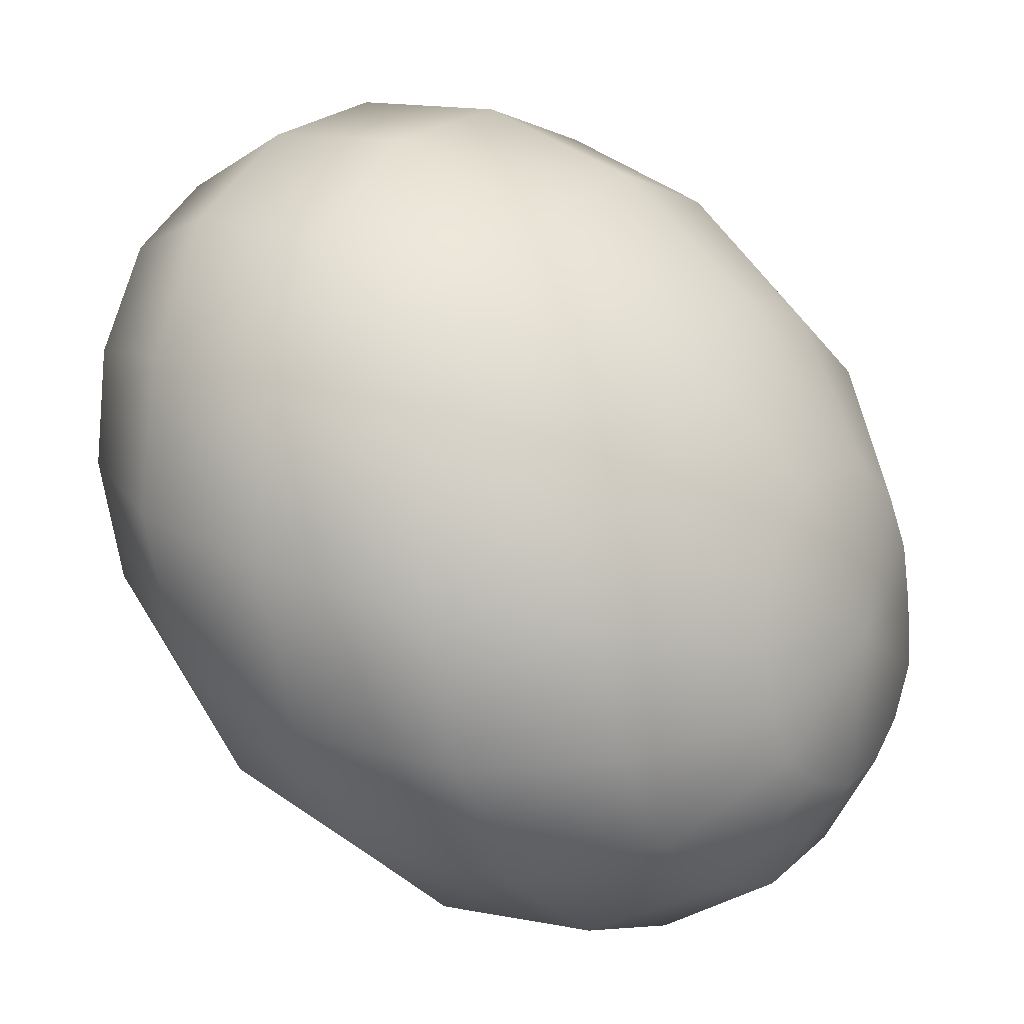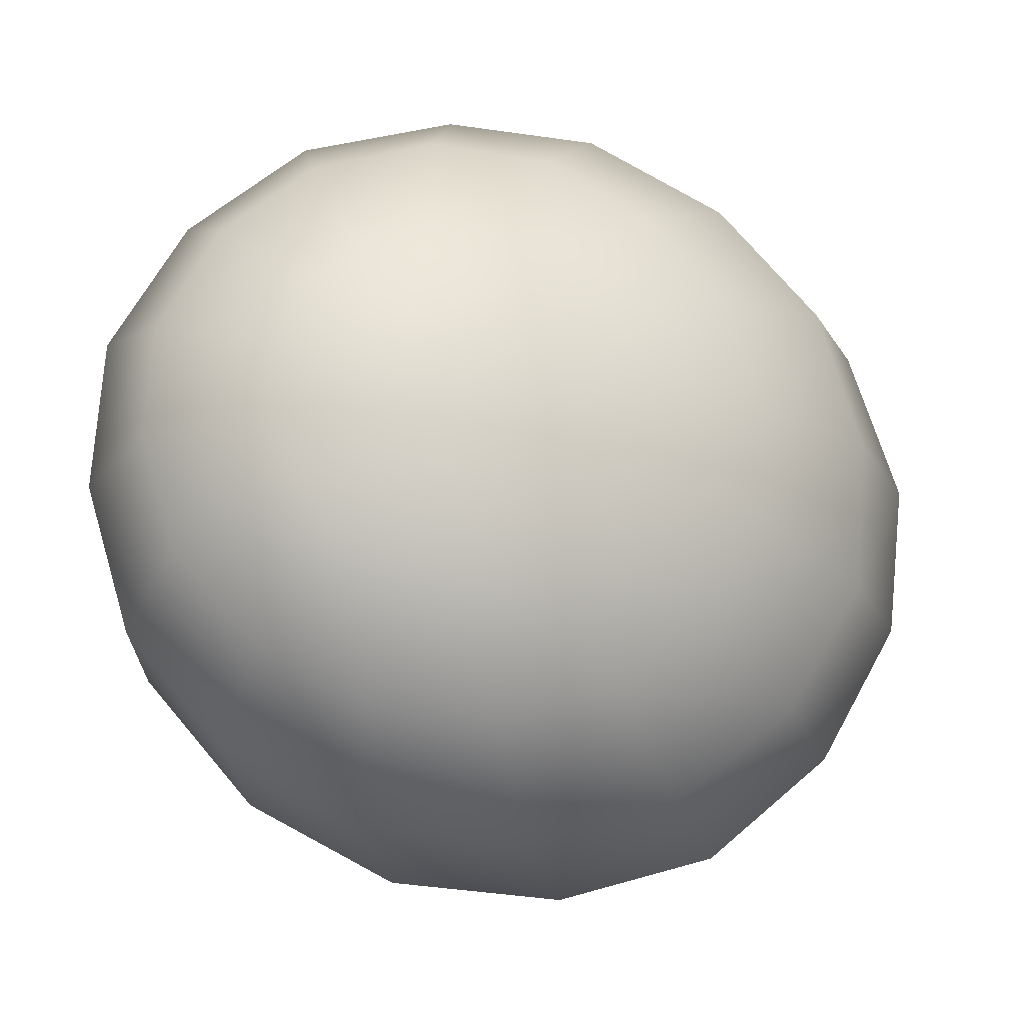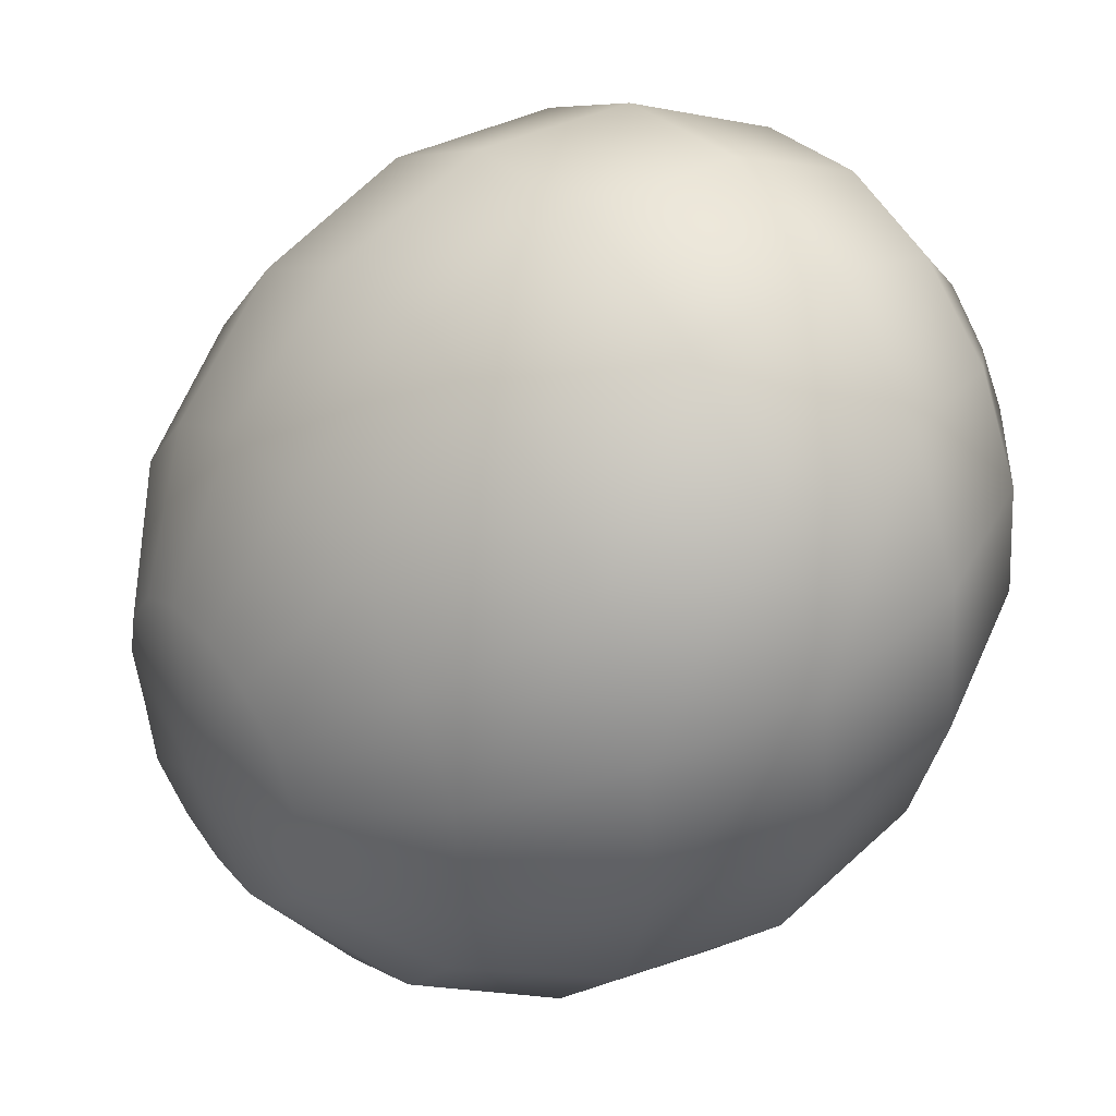
<metadata>
{"format":"obj","ext":"obj","renderer":"f3d","projection":"perspective","resolution":1024,"background":"white","views":[{"elev":35.5,"azim":-1.3,"up":"+Y"},{"elev":-49.7,"azim":-78.3,"up":"+Z"},{"elev":73.5,"azim":117.4,"up":"+Y"}]}
</metadata>
<code>
o model_139
v -0.02399 -0.0002203 -0.01486
v -0.02719 0.009916 -0.0122
v -0.02537 0.0108 -0.01574
v -0.02262 0.01961 -0.01397
v -0.02628 0.01829 -0.007317
v -0.02399 -0.0002203 -0.01486
v -0.02857 0.007712 -0.008648
v -0.02628 0.01829 -0.007317
v -0.02857 0.01388 -0.0006652
v -0.01622 0.02578 -0.009978
v -0.02125 0.02402 -0.001109
v -0.02857 0.01388 -0.0006652
v -0.02125 0.02402 -0.001109
v -0.02399 0.01829 0.007317
v -0.007541 0.02798 -0.004656
v -0.01303 0.02578 0.0051
v -0.02399 -0.0002203 -0.01486
v -0.02857 0.004187 -0.005987
v -0.02902 0.007712 0.004213
v -0.02399 -0.0002203 -0.01486
v -0.02811 -0.0002203 -0.004656
v -0.02902 0.007712 0.004213
v -0.02765 -0.0002203 0.006874
v -0.02399 0.01829 0.007317
v -0.02491 0.009916 0.01353
v -0.01303 0.02578 0.0051
v -0.01622 0.01961 0.01397
v 0.002057 0.02578 0.001552
v -0.002514 0.02402 0.01042
v -0.01622 0.01961 0.01397
v -0.002514 0.02402 0.01042
v -0.005713 0.01829 0.0184
v 0.01165 0.01961 0.007317
v 0.007998 0.01829 0.01397
v -0.02491 0.009916 0.01353
v -0.01668 0.0108 0.02062
v -0.02765 -0.0002203 0.006874
v -0.02308 -0.0002203 0.01663
v -0.02308 -0.0002203 0.01663
v -0.01668 0.0108 0.02062
v -0.01485 -0.0002203 0.02417
v -0.005713 0.01829 0.0184
v -0.00617 0.009916 0.02461
v 0.007998 0.01829 0.01397
v 0.005713 0.01388 0.02018
v -0.00617 0.009916 0.02461
v 0.005713 0.01388 0.02018
v 0.005256 0.007712 0.02506
v -0.01485 -0.0002203 0.02417
v -0.004342 -0.0002203 0.02816
v -0.01074 -0.0108 0.02417
v -0.01942 -0.009916 0.01663
v -0.01074 -0.0108 0.02417
v -0.004342 -0.0002203 0.02816
v -0.0006855 -0.009916 0.02816
v 0.005256 0.007712 0.02506
v 0.006627 -0.0002203 0.02772
v 0.01577 0.004187 0.02195
v 0.01623 0.007712 0.01929
v 0.0176 0.009916 0.01574
v 0.02399 -0.0002203 0.01486
v 0.01623 0.007712 0.01929
v 0.01942 0.0108 0.0122
v 0.02399 -0.0002203 0.01486
v 0.0176 0.009916 0.01574
v 0.01577 0.004187 0.02195
v 0.02399 -0.0002203 0.01486
v 0.006627 -0.0002203 0.02772
v 0.01668 -0.0002203 0.02328
v 0.02399 -0.0002203 0.01486
v 0.01668 -0.0002203 0.02328
v 0.01805 -0.004187 0.02328
v 0.009369 -0.007712 0.02772
v 0.01805 -0.004187 0.02328
v 0.02399 -0.0002203 0.01486
v 0.02034 -0.007712 0.02151
v 0.01348 -0.01388 0.02506
v 0.02399 -0.0002203 0.01486
v 0.02034 -0.007712 0.02151
v 0.02308 -0.009916 0.01929
v 0.01805 -0.01829 0.02018
v 0.02308 -0.009916 0.01929
v 0.02399 -0.0002203 0.01486
v 0.02537 -0.0108 0.01574
v 0.02262 -0.01961 0.01397
v 0.02399 -0.0002203 0.01486
v 0.02537 -0.0108 0.01574
v 0.02719 -0.009916 0.0122
v 0.02628 -0.01829 0.007317
v 0.02719 -0.009916 0.0122
v 0.02399 -0.0002203 0.01486
v 0.02857 -0.007712 0.008648
v 0.02857 -0.01388 0.001109
v 0.02399 -0.0002203 0.01486
v 0.02857 -0.007712 0.008648
v 0.02857 -0.004187 0.005987
v 0.02902 -0.007712 -0.003769
v 0.02857 -0.004187 0.005987
v 0.02399 -0.0002203 0.01486
v 0.02811 -0.0002203 0.004656
v 0.02765 -0.0002203 -0.00643
v 0.02399 -0.0002203 0.01486
v 0.02811 -0.0002203 0.004656
v 0.02674 0.004187 0.004656
v 0.02491 0.007712 -0.00643
v 0.02674 0.004187 0.004656
v 0.02399 -0.0002203 0.01486
v 0.02445 0.007712 0.005987
v 0.0208 0.01388 -0.003769
v 0.02399 -0.0002203 0.01486
v 0.02445 0.007712 0.005987
v 0.02171 0.009916 0.008648
v 0.01623 0.01829 0.001109
v 0.02171 0.009916 0.008648
v 0.02399 -0.0002203 0.01486
v 0.01942 0.0108 0.0122
v 0.01165 0.01961 0.007317
v 0.02399 -0.0002203 0.01486
v 0.01942 0.0108 0.0122
v 0.01165 0.01961 0.007317
v 0.002057 0.02578 0.001552
v 0.007998 0.02402 -0.006874
v 0.01623 0.01829 0.001109
v 0.01394 0.01829 -0.01308
v 0.002057 0.02578 0.001552
v -0.007541 0.02798 -0.004656
v -0.001143 0.02578 -0.01353
v 0.007998 0.02402 -0.006874
v 0.005256 0.01961 -0.02062
v 0.0208 0.01388 -0.003769
v 0.01942 0.009916 -0.01663
v 0.01394 0.01829 -0.01308
v 0.0112 0.0108 -0.02417
v 0.02491 0.007712 -0.00643
v 0.02308 -0.0002203 -0.01663
v 0.01942 0.009916 -0.01663
v 0.01531 -0.0002203 -0.02417
v 0.02765 -0.0002203 -0.00643
v 0.02491 -0.009916 -0.01308
v 0.02308 -0.0002203 -0.01663
v 0.01714 -0.0108 -0.02062
v 0.02902 -0.007712 -0.003769
v 0.02399 -0.01829 -0.006874
v 0.02491 -0.009916 -0.01308
v 0.01623 -0.01961 -0.01353
v 0.02857 -0.01388 0.001109
v 0.02125 -0.02402 0.001109
v 0.02399 -0.01829 -0.006874
v 0.01303 -0.02578 -0.004656
v 0.02628 -0.01829 0.007317
v 0.01623 -0.02578 0.009978
v 0.02125 -0.02402 0.001109
v 0.007998 -0.02798 0.004656
v 0.02262 -0.01961 0.01397
v 0.01074 -0.02402 0.0184
v 0.01623 -0.02578 0.009978
v 0.0016 -0.02578 0.01353
v 0.01805 -0.01829 0.02018
v 0.004799 -0.01829 0.02461
v 0.01074 -0.02402 0.0184
v -0.005256 -0.01961 0.02062
v 0.01348 -0.01388 0.02506
v -0.0006855 -0.009916 0.02816
v 0.004799 -0.01829 0.02461
v 0.009369 -0.007712 0.02772
v 0.0016 -0.02578 0.01353
v -0.007998 -0.02402 0.006874
v -0.01394 -0.01829 0.01308
v -0.005256 -0.01961 0.02062
v -0.007998 -0.02402 0.006874
v -0.01622 -0.01829 -0.001109
v -0.0208 -0.01388 0.003769
v -0.01394 -0.01829 0.01308
v -0.02491 -0.007712 0.00643
v -0.01622 -0.01829 -0.001109
v -0.02171 -0.009916 -0.008648
v -0.02445 -0.007712 -0.005987
v -0.02399 -0.0002203 -0.01486
v -0.0208 -0.01388 0.003769
v -0.02628 -0.004187 -0.004656
v -0.02399 -0.0002203 -0.01486
v -0.02399 -0.0002203 -0.01486
v -0.02491 -0.007712 0.00643
v -0.01942 -0.009916 0.01663
v -0.02399 -0.0002203 -0.01486
v -0.01942 -0.0108 -0.0122
v -0.01165 -0.01961 -0.007317
v -0.02399 -0.0002203 -0.01486
v -0.01714 -0.009916 -0.01574
v -0.01165 -0.01961 -0.007317
v -0.007998 -0.01829 -0.01397
v -0.002057 -0.02578 -0.001109
v -0.002057 -0.02578 -0.001109
v 0.007998 -0.02798 0.004656
v -0.007998 -0.01829 -0.01397
v 0.002971 -0.02402 -0.01042
v -0.02399 -0.0002203 -0.01486
v -0.01622 -0.007712 -0.01929
v -0.005713 -0.01388 -0.02018
v -0.02399 -0.0002203 -0.01486
v -0.01577 -0.004187 -0.02195
v -0.005713 -0.01388 -0.02018
v -0.004799 -0.007712 -0.02506
v 0.002971 -0.02402 -0.01042
v 0.005713 -0.01829 -0.0184
v 0.01303 -0.02578 -0.004656
v 0.005713 -0.01829 -0.0184
v 0.01623 -0.01961 -0.01353
v -0.004799 -0.007712 -0.02506
v 0.006627 -0.009916 -0.02461
v -0.02399 -0.0002203 -0.01486
v -0.01622 -0.0002203 -0.02328
v -0.00617 -0.0002203 -0.02772
v -0.02399 -0.0002203 -0.01486
v -0.01805 0.004187 -0.02328
v -0.00617 -0.0002203 -0.02772
v -0.009369 0.007712 -0.02772
v 0.006627 -0.009916 -0.02461
v 0.004799 -0.0002203 -0.02816
v 0.01714 -0.0108 -0.02062
v 0.004799 -0.0002203 -0.02816
v 0.01531 -0.0002203 -0.02417
v -0.009369 0.007712 -0.02772
v 0.001143 0.009916 -0.02816
v -0.02399 -0.0002203 -0.01486
v -0.02034 0.007712 -0.02195
v -0.01348 0.01388 -0.02506
v -0.02399 -0.0002203 -0.01486
v -0.02262 0.009916 -0.01929
v -0.01348 0.01388 -0.02506
v -0.01805 0.01829 -0.02018
v 0.001143 0.009916 -0.02816
v -0.004342 0.01829 -0.02461
v 0.0112 0.0108 -0.02417
v -0.004342 0.01829 -0.02461
v 0.005256 0.01961 -0.02062
v -0.01805 0.01829 -0.02018
v -0.01028 0.02402 -0.0184
v -0.02399 -0.0002203 -0.01486
v -0.02537 0.0108 -0.01574
v -0.02262 0.01961 -0.01397
v -0.02262 0.01961 -0.01397
v -0.01028 0.02402 -0.0184
v -0.01622 0.02578 -0.009978
v -0.001143 0.02578 -0.01353
v -0.01622 0.02578 -0.009978
v -0.007541 0.02798 -0.004656
f 1 2 3
f 2 2 3
f 3 2 4
f 2 5 4
f 4 5 5
f 5 6 5
f 5 6 6
f 6 7 6
f 6 7 2
f 7 7 2
f 2 7 8
f 7 9 8
f 8 9 9
f 9 4 9
f 9 4 4
f 4 8 4
f 4 8 10
f 8 11 10
f 10 11 11
f 11 8 11
f 11 8 8
f 8 12 8
f 8 12 13
f 12 14 13
f 13 14 14
f 14 10 14
f 14 10 10
f 10 13 10
f 10 13 15
f 13 16 15
f 15 16 16
f 16 17 16
f 16 17 17
f 17 18 17
f 17 18 7
f 18 18 7
f 7 18 12
f 18 19 12
f 12 19 19
f 19 20 19
f 19 20 20
f 20 21 20
f 20 21 18
f 21 21 18
f 18 21 22
f 21 23 22
f 22 23 23
f 23 12 23
f 23 12 12
f 12 22 12
f 12 22 24
f 22 25 24
f 24 25 25
f 25 13 25
f 25 13 13
f 13 24 13
f 13 24 26
f 24 27 26
f 26 27 27
f 27 15 27
f 27 15 15
f 15 26 15
f 15 26 28
f 26 29 28
f 28 29 29
f 29 26 29
f 29 26 26
f 26 30 26
f 26 30 31
f 30 32 31
f 31 32 32
f 32 28 32
f 32 28 28
f 28 31 28
f 28 31 33
f 31 34 33
f 33 34 34
f 34 24 34
f 34 24 24
f 24 35 24
f 24 35 30
f 35 36 30
f 30 36 36
f 36 22 36
f 36 22 22
f 22 37 22
f 22 37 35
f 37 38 35
f 35 38 38
f 38 35 38
f 38 35 35
f 35 39 35
f 35 39 40
f 39 41 40
f 40 41 41
f 41 30 41
f 41 30 30
f 30 40 30
f 30 40 42
f 40 43 42
f 42 43 43
f 43 31 43
f 43 31 31
f 31 42 31
f 31 42 44
f 42 45 44
f 44 45 45
f 45 42 45
f 45 42 42
f 42 46 42
f 42 46 47
f 46 48 47
f 47 48 48
f 48 40 48
f 48 40 40
f 40 49 40
f 40 49 46
f 49 50 46
f 46 50 50
f 50 51 50
f 50 51 51
f 51 49 51
f 51 49 52
f 49 39 52
f 52 39 39
f 39 49 39
f 39 49 49
f 49 53 49
f 49 53 54
f 53 55 54
f 54 55 55
f 55 46 55
f 55 46 46
f 46 54 46
f 46 54 56
f 54 57 56
f 56 57 57
f 57 58 57
f 57 58 58
f 58 59 58
f 58 59 56
f 59 47 56
f 56 47 47
f 47 60 47
f 47 60 60
f 60 59 60
f 60 59 61
f 59 61 61
f 61 61 62
f 61 62 62
f 62 62 47
f 62 60 47
f 47 60 44
f 60 44 44
f 44 44 63
f 44 63 63
f 63 63 64
f 63 60 64
f 64 60 60
f 60 33 60
f 60 33 33
f 33 44 33
f 33 44 63
f 44 65 63
f 63 65 65
f 65 59 65
f 65 59 59
f 59 66 59
f 59 66 67
f 66 67 67
f 67 67 56
f 67 56 56
f 56 56 66
f 56 68 66
f 66 68 69
f 68 69 69
f 69 69 66
f 69 66 66
f 66 66 70
f 66 71 70
f 70 71 71
f 71 72 71
f 71 72 72
f 72 71 72
f 72 71 73
f 71 68 73
f 73 68 68
f 68 71 68
f 68 71 71
f 71 74 71
f 71 74 75
f 74 75 75
f 75 75 76
f 75 76 76
f 76 76 77
f 76 74 77
f 77 74 73
f 74 73 73
f 73 73 74
f 73 74 74
f 74 74 78
f 74 79 78
f 78 79 79
f 79 80 79
f 79 80 80
f 80 79 80
f 80 79 81
f 79 77 81
f 81 77 77
f 77 79 77
f 77 79 79
f 79 82 79
f 79 82 83
f 82 83 83
f 83 83 84
f 83 84 84
f 84 84 85
f 84 82 85
f 85 82 81
f 82 81 81
f 81 81 82
f 81 82 82
f 82 82 86
f 82 87 86
f 86 87 87
f 87 88 87
f 87 88 88
f 88 87 88
f 88 87 89
f 87 85 89
f 89 85 85
f 85 87 85
f 85 87 87
f 87 90 87
f 87 90 91
f 90 91 91
f 91 91 92
f 91 92 92
f 92 92 93
f 92 90 93
f 93 90 89
f 90 89 89
f 89 89 90
f 89 90 90
f 90 90 94
f 90 95 94
f 94 95 95
f 95 96 95
f 95 96 96
f 96 95 96
f 96 95 97
f 95 93 97
f 97 93 93
f 93 95 93
f 93 95 95
f 95 98 95
f 95 98 99
f 98 99 99
f 99 99 100
f 99 100 100
f 100 100 101
f 100 98 101
f 101 98 97
f 98 97 97
f 97 97 98
f 97 98 98
f 98 98 102
f 98 103 102
f 102 103 103
f 103 104 103
f 103 104 104
f 104 103 104
f 104 103 105
f 103 101 105
f 105 101 101
f 101 103 101
f 101 103 103
f 103 106 103
f 103 106 107
f 106 107 107
f 107 107 108
f 107 108 108
f 108 108 109
f 108 106 109
f 109 106 105
f 106 105 105
f 105 105 106
f 105 106 106
f 106 106 110
f 106 111 110
f 110 111 111
f 111 112 111
f 111 112 112
f 112 111 112
f 112 111 113
f 111 109 113
f 113 109 109
f 109 111 109
f 109 111 111
f 111 114 111
f 111 114 115
f 114 115 115
f 115 115 116
f 115 116 116
f 116 116 117
f 116 114 117
f 117 114 113
f 114 113 113
f 113 113 114
f 113 114 114
f 114 114 118
f 114 119 118
f 118 119 119
f 119 120 119
f 119 120 120
f 120 113 120
f 120 113 121
f 113 122 121
f 121 122 122
f 122 123 122
f 122 123 123
f 123 109 123
f 123 109 122
f 109 124 122
f 122 124 124
f 124 125 124
f 124 125 125
f 125 122 125
f 125 122 126
f 122 127 126
f 126 127 127
f 127 128 127
f 127 128 128
f 128 124 128
f 128 124 127
f 124 129 127
f 127 129 129
f 129 130 129
f 129 130 130
f 130 105 130
f 130 105 124
f 105 131 124
f 124 131 131
f 131 132 131
f 131 132 132
f 132 131 132
f 132 131 129
f 131 133 129
f 129 133 133
f 133 134 133
f 133 134 134
f 134 101 134
f 134 101 131
f 101 135 131
f 131 135 135
f 135 136 135
f 135 136 136
f 136 135 136
f 136 135 133
f 135 137 133
f 133 137 137
f 137 138 137
f 137 138 138
f 138 97 138
f 138 97 135
f 97 139 135
f 135 139 139
f 139 140 139
f 139 140 140
f 140 139 140
f 140 139 137
f 139 141 137
f 137 141 141
f 141 142 141
f 141 142 142
f 142 93 142
f 142 93 139
f 93 143 139
f 139 143 143
f 143 144 143
f 143 144 144
f 144 143 144
f 144 143 141
f 143 145 141
f 141 145 145
f 145 146 145
f 145 146 146
f 146 89 146
f 146 89 143
f 89 147 143
f 143 147 147
f 147 148 147
f 147 148 148
f 148 147 148
f 148 147 145
f 147 149 145
f 145 149 149
f 149 150 149
f 149 150 150
f 150 85 150
f 150 85 147
f 85 151 147
f 147 151 151
f 151 152 151
f 151 152 152
f 152 151 152
f 152 151 149
f 151 153 149
f 149 153 153
f 153 154 153
f 153 154 154
f 154 81 154
f 154 81 151
f 81 155 151
f 151 155 155
f 155 156 155
f 155 156 156
f 156 155 156
f 156 155 153
f 155 157 153
f 153 157 157
f 157 158 157
f 157 158 158
f 158 77 158
f 158 77 155
f 77 159 155
f 155 159 159
f 159 160 159
f 159 160 160
f 160 159 160
f 160 159 157
f 159 161 157
f 157 161 161
f 161 162 161
f 161 162 162
f 162 73 162
f 162 73 159
f 73 163 159
f 159 163 163
f 163 164 163
f 163 164 164
f 164 163 164
f 164 163 161
f 163 53 161
f 161 53 53
f 53 54 53
f 53 54 54
f 54 163 54
f 54 163 68
f 163 165 68
f 68 165 165
f 165 166 165
f 165 166 166
f 166 161 166
f 166 161 167
f 161 168 167
f 167 168 168
f 168 169 168
f 168 169 169
f 169 53 169
f 169 53 168
f 53 52 168
f 168 52 52
f 52 170 52
f 52 170 170
f 170 168 170
f 170 168 171
f 168 172 171
f 171 172 172
f 172 173 172
f 172 173 173
f 173 52 173
f 173 52 172
f 52 174 172
f 172 174 174
f 174 175 174
f 174 175 175
f 175 172 175
f 175 172 176
f 172 177 176
f 176 177 178
f 177 178 178
f 178 178 179
f 178 179 179
f 179 179 177
f 179 174 177
f 177 174 177
f 174 180 177
f 177 180 181
f 180 181 181
f 181 181 182
f 181 182 182
f 182 182 21
f 182 180 21
f 21 180 37
f 180 183 37
f 37 183 183
f 183 37 183
f 183 37 37
f 37 174 37
f 37 174 39
f 174 184 39
f 39 184 184
f 184 185 184
f 184 185 185
f 185 186 185
f 185 186 176
f 186 186 176
f 176 186 171
f 186 187 171
f 171 187 187
f 187 188 187
f 187 188 188
f 188 189 188
f 188 189 186
f 189 189 186
f 186 189 190
f 189 191 190
f 190 191 191
f 191 171 191
f 191 171 171
f 171 190 171
f 171 190 167
f 190 192 167
f 167 192 192
f 192 167 192
f 192 167 167
f 167 193 167
f 167 193 157
f 193 194 157
f 157 194 194
f 194 190 194
f 194 190 190
f 190 195 190
f 190 195 193
f 195 196 193
f 193 196 196
f 196 197 196
f 196 197 197
f 197 198 197
f 197 198 189
f 198 198 189
f 189 198 195
f 198 199 195
f 195 199 199
f 199 200 199
f 199 200 200
f 200 201 200
f 200 201 198
f 201 201 198
f 198 201 202
f 201 203 202
f 202 203 203
f 203 195 203
f 203 195 195
f 195 202 195
f 195 202 204
f 202 205 204
f 204 205 205
f 205 193 205
f 205 193 193
f 193 204 193
f 193 204 153
f 204 206 153
f 153 206 206
f 206 204 206
f 206 204 204
f 204 207 204
f 204 207 149
f 207 208 149
f 149 208 208
f 208 202 208
f 208 202 202
f 202 209 202
f 202 209 207
f 209 210 207
f 207 210 210
f 210 211 210
f 210 211 211
f 211 212 211
f 211 212 201
f 212 212 201
f 201 212 209
f 212 213 209
f 209 213 213
f 213 214 213
f 213 214 214
f 214 215 214
f 214 215 212
f 215 215 212
f 212 215 216
f 215 217 216
f 216 217 217
f 217 209 217
f 217 209 209
f 209 216 209
f 209 216 218
f 216 219 218
f 218 219 219
f 219 207 219
f 219 207 207
f 207 218 207
f 207 218 145
f 218 220 145
f 145 220 220
f 220 218 220
f 220 218 218
f 218 221 218
f 218 221 141
f 221 222 141
f 141 222 222
f 222 216 222
f 222 216 216
f 216 223 216
f 216 223 221
f 223 224 221
f 221 224 224
f 224 225 224
f 224 225 225
f 225 226 225
f 225 226 215
f 226 226 215
f 215 226 223
f 226 227 223
f 223 227 227
f 227 228 227
f 227 228 228
f 228 229 228
f 228 229 226
f 229 229 226
f 226 229 230
f 229 231 230
f 230 231 231
f 231 223 231
f 231 223 223
f 223 230 223
f 223 230 232
f 230 233 232
f 232 233 233
f 233 221 233
f 233 221 221
f 221 232 221
f 221 232 137
f 232 234 137
f 137 234 234
f 234 232 234
f 234 232 232
f 232 235 232
f 232 235 133
f 235 236 133
f 133 236 236
f 236 230 236
f 236 230 230
f 230 237 230
f 230 237 235
f 237 238 235
f 235 238 238
f 238 239 238
f 238 239 239
f 239 240 239
f 239 240 229
f 240 240 229
f 229 240 237
f 240 241 237
f 237 241 241
f 241 237 241
f 241 237 237
f 237 242 237
f 237 242 243
f 242 244 243
f 243 244 244
f 244 235 244
f 244 235 235
f 235 243 235
f 235 243 129
f 243 245 129
f 129 245 245
f 245 243 245
f 245 243 243
f 243 246 243
f 243 246 127
f 246 247 127

</code>
